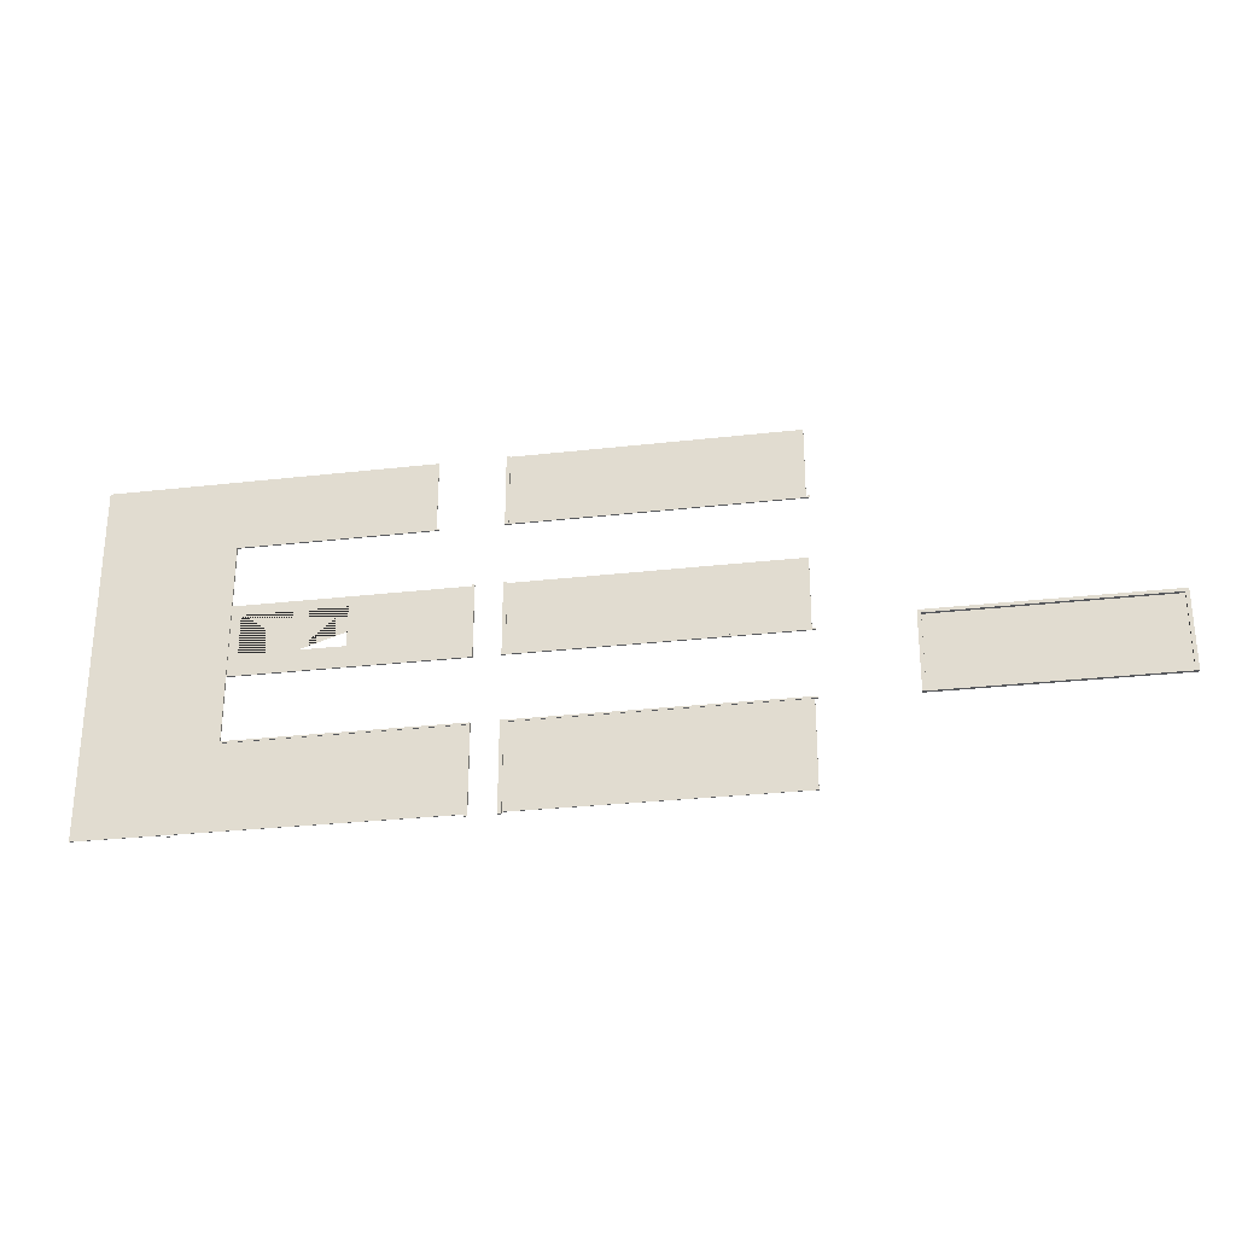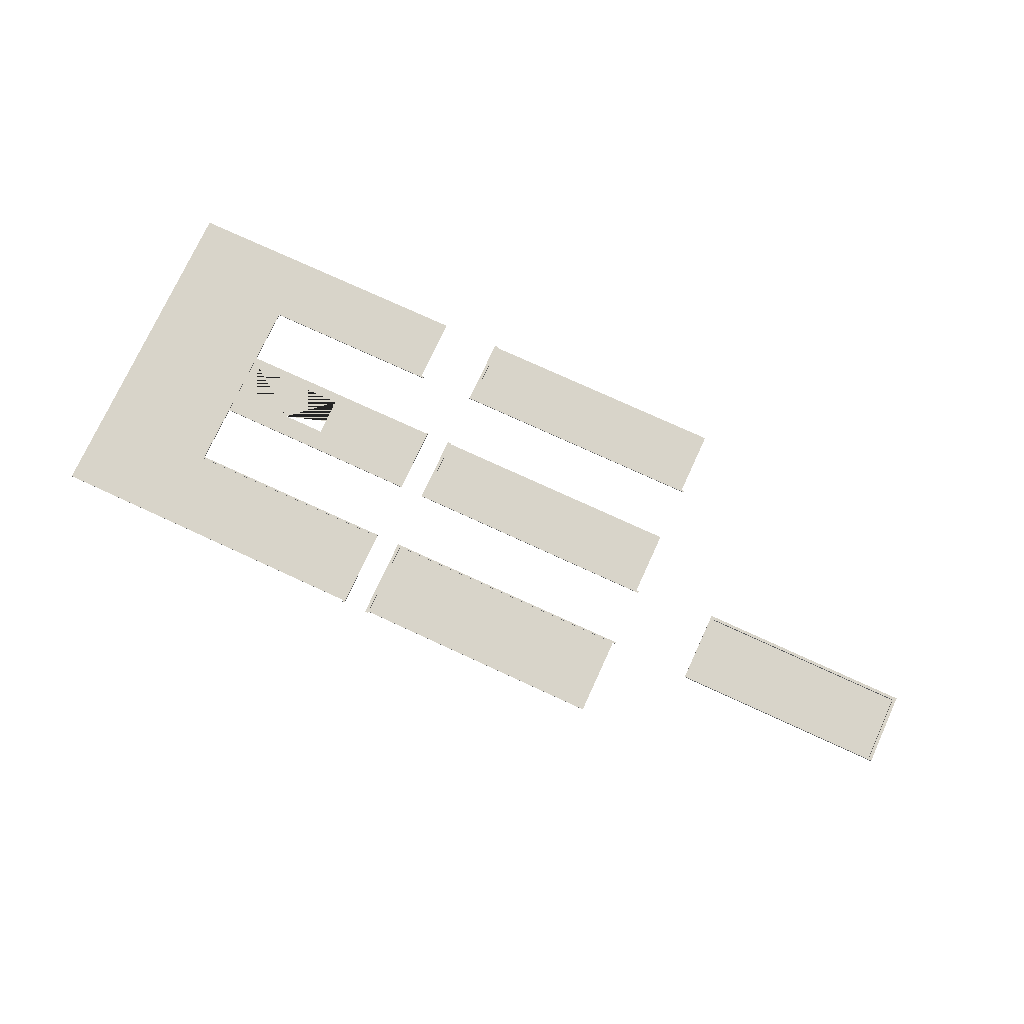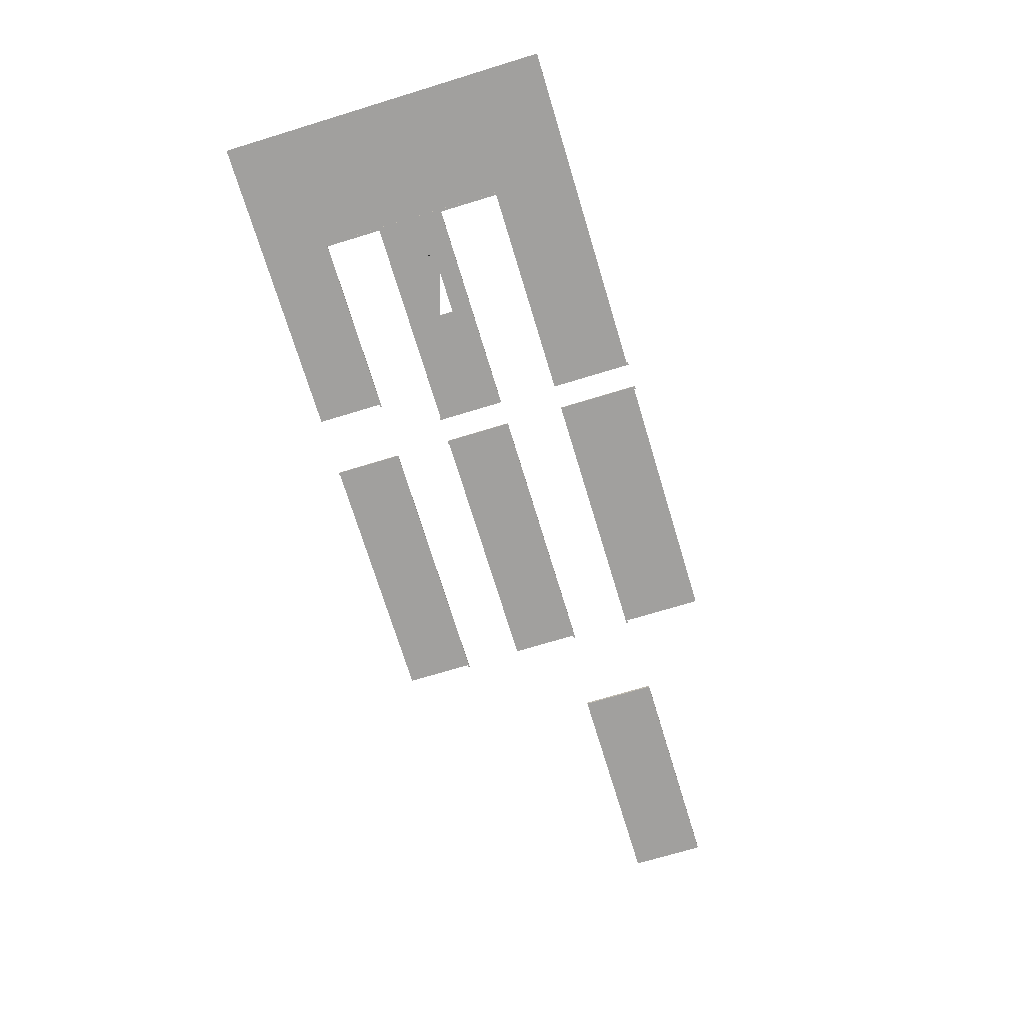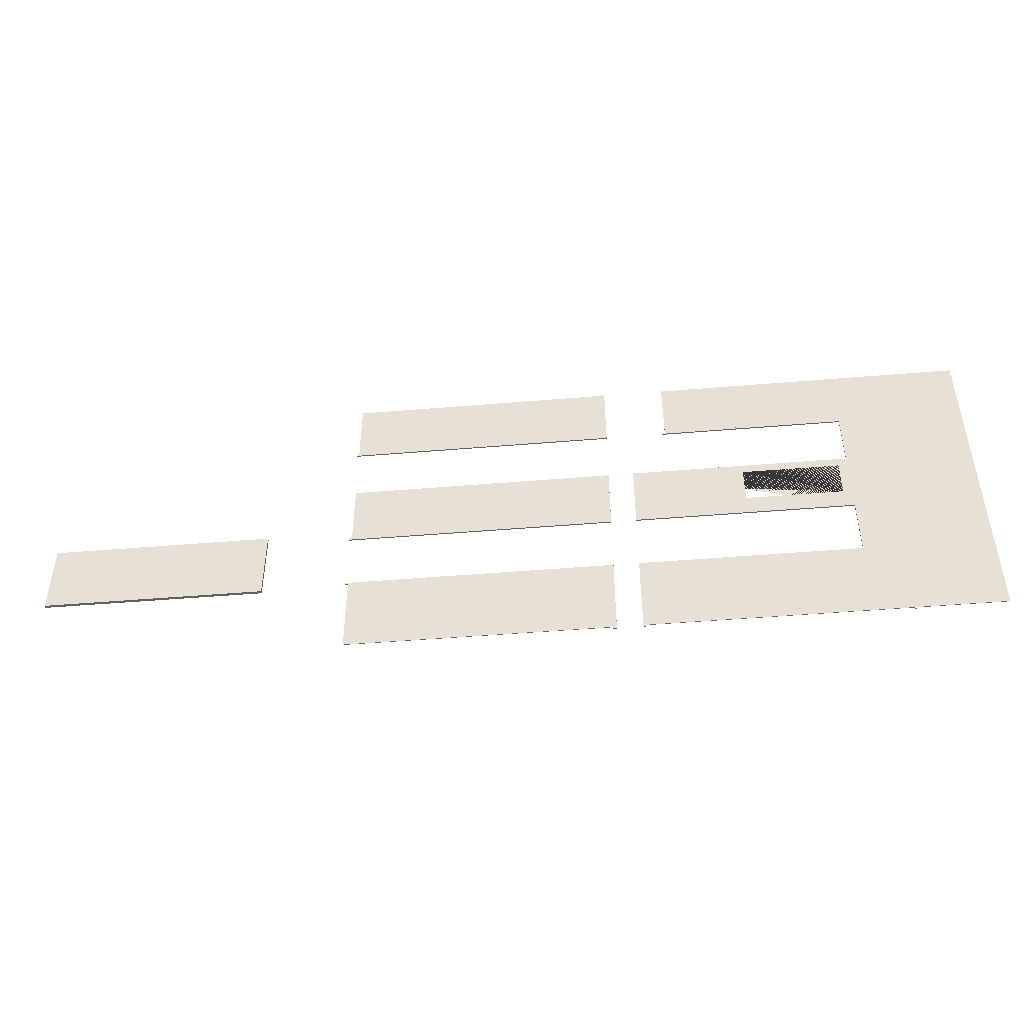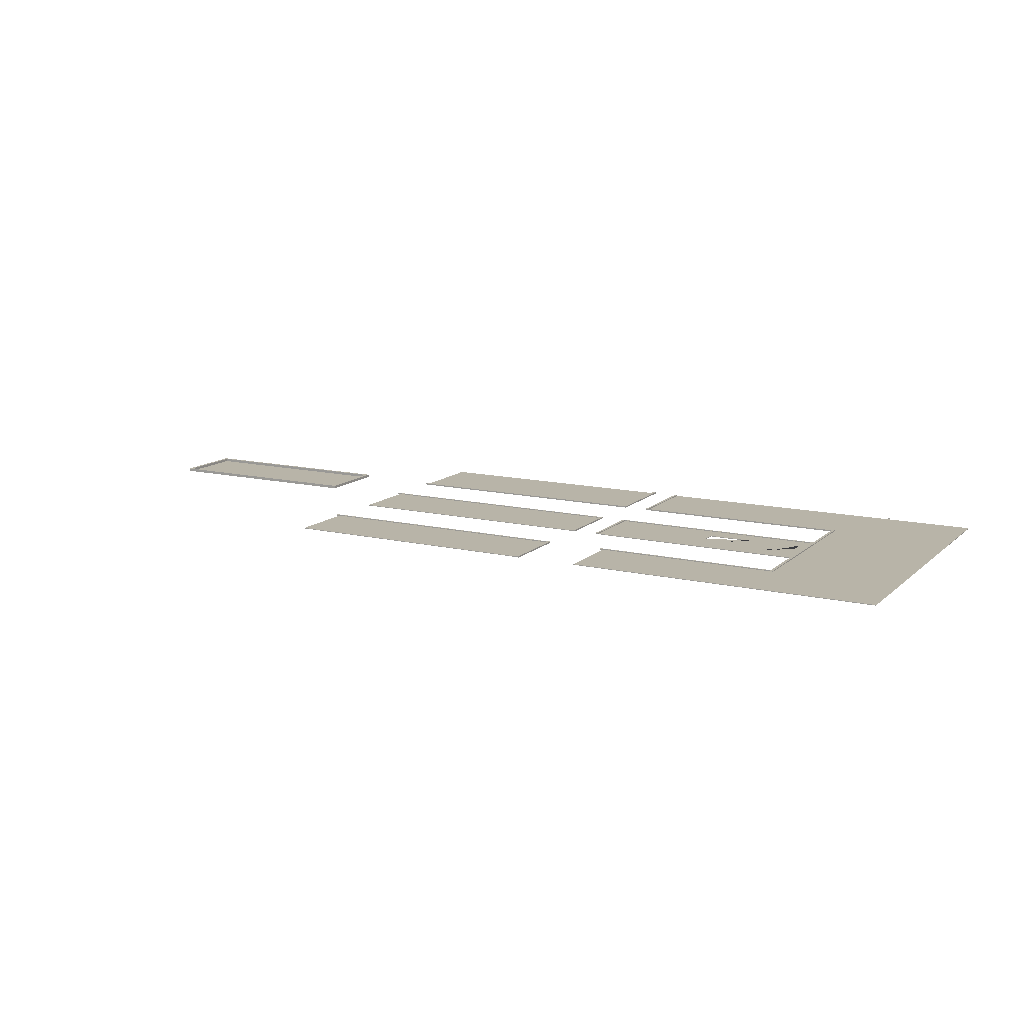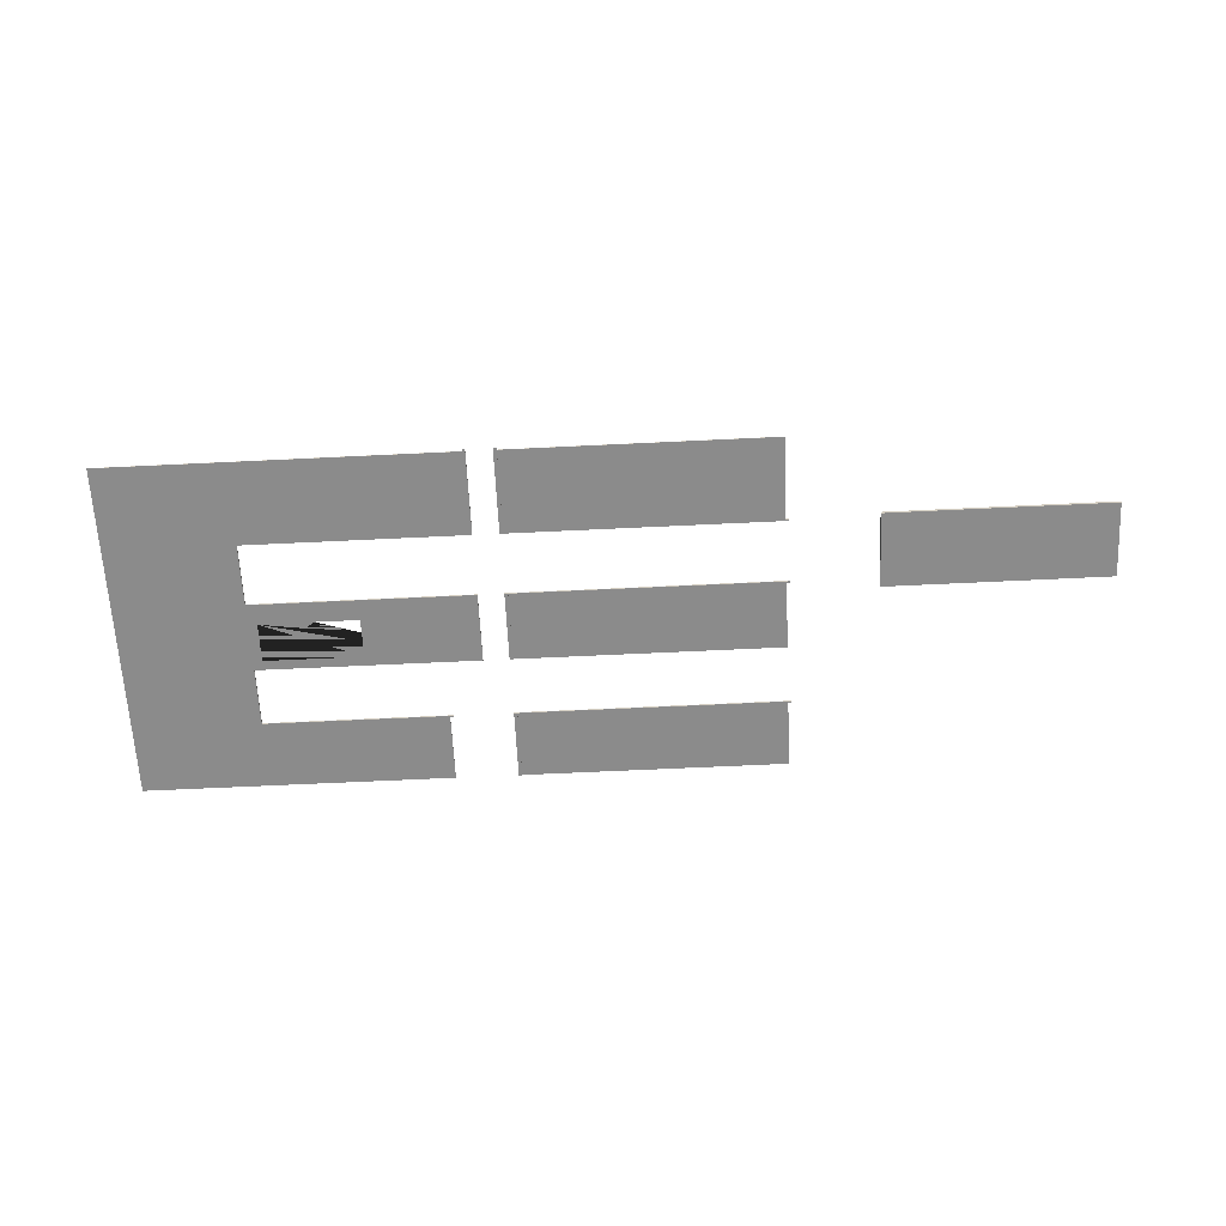
<metadata>
{"format":"obj","ext":"obj","renderer":"f3d","projection":"perspective","resolution":1024,"background":"white","views":[{"elev":-27.8,"azim":-170.0,"up":"+Z"},{"elev":75.6,"azim":-155.3,"up":"+Y"},{"elev":-71.8,"azim":106.9,"up":"+Y"},{"elev":-46.4,"azim":5.5,"up":"+Z"},{"elev":13.0,"azim":28.4,"up":"+Y"},{"elev":-63.9,"azim":-177.2,"up":"+Y"}]}
</metadata>
<code>
g default
v 88.48 0 164.7
v 88.48 0.3562 121.1
v 88.48 0 121.1
v 88.48 0.3562 164.7
v 286 0 164.7
v 286 0 121.1
v 286 0.3562 121.1
v 286 0.3562 164.7
v 86.6 -4e-06 120.5
v 86.6 0.8668 121.6
v 86.6 0.8667 120.5
v 86.6 -4e-06 121.6
v 206.9 2e-06 121.6
v 206.9 2e-06 120.5
v 206.9 0.8667 120.5
v 206.9 0.8667 121.6
v 207 0.3562 121.1
v 132.8 0.3562 121.1
v 132.8 0 121.1
v 207 0 121.1
v 286 0.3562 -0.7677
v 207 0.3562 -0.7677
v 207 0 -0.7677
v 286 0 -0.7677
v 199.4 0 76.88
v 199.4 0.3562 76.88
v 199.4 0.3562 52.09
v 199.4 -0 52.09
v 137.1 -0 76.88
v 137.1 0.3562 76.88
v 137.1 0.3562 60.86
v 137.1 0 60.86
v 137.1 0 52.09
v 137.1 0.3562 52.09
v 164.9 0 52.09
v 164.9 0.3562 52.09
v 65.23 0 -54.72
v 65.23 0.8941 -0.5349
v 65.23 0.8941 -54.72
v 65.23 0 -0.5349
v 67.03 0 -0.5349
v 67.03 0 -54.72
v 67.03 0.8941 -54.72
v 67.03 0.8941 -0.5349
v 46.82 0 -54.72
v 46.82 0.8941 -0.5349
v 46.82 0.8941 -54.72
v 46.82 0 -0.5349
v 49.03 0 -0.5349
v 49.03 0 -54.72
v 49.03 0.8941 -54.72
v 49.03 0.8941 -0.5349
v 46.82 0 38.76
v 46.82 0.8941 83.57
v 46.82 0.8941 38.76
v 46.82 0 83.57
v 49.03 0 83.57
v 49.03 0 38.76
v 49.03 0.8941 38.76
v 49.03 0.8941 83.57
v 65.23 0 38.76
v 65.23 0.8941 83.57
v 65.23 0.8941 38.76
v 65.23 0 83.57
v 67.03 0 83.57
v 67.03 0 38.76
v 67.03 0.8941 38.76
v 67.03 0.8941 83.57
v 66.65 0.3562 -53.58
v 286 0.3562 -0.7389
v 286 0.3562 -53.58
v 66.65 0.3562 -0.7389
v 205.3 0.3562 39.39
v 66.65 0.3562 39.39
v 66.65 0.3562 83.05
v 205.3 0.3562 83.05
v 205.3 0 83.05
v 66.65 0 83.05
v 205.3 0 39.39
v 66.65 0 39.39
v 286 1.1e-05 -0.7389
v 66.65 0 -53.58
v 286 1.1e-05 -53.58
v 66.65 0 -0.7389
v 46.8 0 -0.7389
v -119.9 0 -53.58
v 46.8 0 -53.58
v -119.9 0 -0.7389
v -119.9 0.3562 -53.58
v -119.9 0.3562 -0.7389
v 46.8 0.3562 -53.58
v 46.8 0.3562 -0.7389
v -119.9 0 83.05
v -119.9 0.3562 39.39
v -119.9 0 39.39
v -119.9 0.3562 83.05
v 46.8 0 83.05
v 46.8 0 39.39
v 46.8 0.3562 39.39
v 46.8 0.3562 83.05
v 65.41 0 38.83
v 65.41 0.8667 39.91
v 65.41 0.8667 38.83
v 65.41 0 39.91
v 206.3 0 39.91
v 206.3 0 38.83
v 206.3 0.8667 38.83
v 206.3 0.8667 39.91
v -121.8 0 38.83
v -121.8 0.8667 39.91
v -121.8 0.8667 38.83
v -121.8 0 39.91
v 48.99 0 39.91
v 48.99 0 38.83
v 48.99 0.8667 38.83
v 48.99 0.8667 39.91
v -121.8 0 -1.584
v -121.8 0.8667 -0.4979
v -121.8 0.8667 -1.584
v -121.8 0 -0.4979
v 48.99 0 -0.4979
v 48.99 0 -1.584
v 48.99 0.8667 -1.584
v 48.99 0.8667 -0.4979
v 65.41 0 -1.584
v 65.41 0.8667 -0.4979
v 65.41 0.8667 -1.584
v 65.41 0 -0.4979
v 206.3 0 -0.4979
v 206.3 0 -1.584
v 206.3 0.8667 -1.584
v 206.3 0.8667 -0.4979
v 228.9 1.1e-05 -54.72
v 228.9 0.8941 -54.72
v 230.4 1.1e-05 -54.72
v 230.4 0.8941 -54.72
v 205.1 0 -1.583
v 205.1 0.9299 120.5
v 205.1 0.9299 -1.583
v 205.1 0 120.5
v 206.9 0 120.5
v 206.9 0 -1.583
v 206.9 0.9299 -1.583
v 206.9 0.9299 120.5
v 46.82 0 120.4
v 46.82 0.8941 165.3
v 46.82 0.8941 120.4
v 46.82 0 165.3
v 49.03 0 165.3
v 49.03 0 120.4
v 49.03 0.8941 120.4
v 49.03 0.8941 165.3
v -119.9 0 164.7
v -119.9 0.3562 121.1
v -119.9 0 121.1
v -119.9 0.3562 164.7
v 46.8 0 164.7
v 46.8 0 121.1
v 46.8 0.3562 121.1
v 46.8 0.3562 164.7
v -121.8 0 120.5
v -121.8 0.8667 121.6
v -121.8 0.8667 120.5
v -121.8 0 121.6
v 48.99 0 121.6
v 48.99 0 120.5
v 48.99 0.8667 120.5
v 48.99 0.8667 121.6
v -316.6 -0 45.13
v -175.8 0 45.13
v -316.6 -0 -2.753
v -175.8 0 -2.753
v -316.6 1.903 45.13
v -175.8 1.903 45.13
v -175.8 1.903 -2.753
v -316.6 1.903 -2.753
v -314.5 1.903 43.15
v -178 1.903 43.15
v -178 1.903 -0.7813
v -314.5 1.903 -0.7813
v -314.5 0.0721 43.15
v -178 0.0721 43.15
v -178 0.0721 -0.7813
v -314.5 0.0721 -0.7813
g polySurface10
f 1 2 3
f 4 2 1
f 5 3 19 20 6
f 5 1 3
f 4 7 17 18 2
f 4 8 7
f 8 4 5
f 1 5 4
f 9 10 11
f 10 9 12
f 13 14 15
f 16 13 15
f 13 9 14
f 13 12 9
f 14 11 15
f 14 9 11
f 10 15 11
f 10 16 15
f 16 12 13
f 16 10 12
f 17 7 21 22
f 6 20 23 24
f 25 26 27 28
f 29 30 26 25
f 31 30 29 32 33 34
f 34 33 35 28 27 36
f 37 38 39
f 38 37 40
f 41 42 43
f 43 44 41
f 41 37 42
f 40 37 41
f 42 39 43
f 42 37 39
f 38 43 39
f 44 43 38
f 44 40 41
f 44 38 40
f 45 46 47
f 46 45 48
f 49 50 51
f 51 52 49
f 49 45 50
f 48 45 49
f 50 47 51
f 50 45 47
f 46 51 47
f 52 51 46
f 52 48 49
f 52 46 48
f 53 54 55
f 54 53 56
f 57 58 59
f 59 60 57
f 57 53 58
f 56 53 57
f 58 55 59
f 58 53 55
f 54 59 55
f 60 59 54
f 60 56 57
f 60 54 56
f 61 62 63
f 62 61 64
f 65 66 67
f 67 68 65
f 65 61 66
f 64 61 65
f 66 63 67
f 66 61 63
f 62 67 63
f 68 67 62
f 68 64 65
f 68 62 64
f 69 70 71
f 70 69 72
f 34 36 73 74 75 31
f 36 27 26 30 31 75 76 73
f 76 75 77
f 78 77 75
f 28 35 79 77 78 32 29 25
f 33 32 78 80 79 35
f 81 82 83
f 82 81 84
f 83 82 71
f 69 71 82
f 70 83 71
f 81 83 70
f 85 86 87
f 85 88 86
f 88 89 86
f 90 89 88
f 90 91 89
f 90 92 91
f 93 94 95
f 96 94 93
f 76 79 73
f 77 79 76
f 97 95 98
f 97 93 95
f 87 86 91
f 89 91 86
f 96 99 94
f 96 100 99
f 100 96 97
f 93 97 96
f 101 102 103
f 102 101 104
f 105 106 107
f 108 105 107
f 105 101 106
f 105 104 101
f 106 103 107
f 106 101 103
f 102 107 103
f 102 108 107
f 108 104 105
f 108 102 104
f 109 110 111
f 110 109 112
f 113 114 115
f 116 113 115
f 113 109 114
f 113 112 109
f 114 111 115
f 114 109 111
f 110 115 111
f 110 116 115
f 116 112 113
f 116 110 112
f 117 118 119
f 118 117 120
f 121 122 123
f 124 121 123
f 121 117 122
f 121 120 117
f 122 119 123
f 122 117 119
f 118 123 119
f 118 124 123
f 124 120 121
f 124 118 120
f 125 126 127
f 126 125 128
f 129 130 131
f 132 129 131
f 129 125 130
f 129 128 125
f 130 127 131
f 130 125 127
f 126 131 127
f 126 132 131
f 132 128 129
f 132 126 128
f 135 134 136
f 135 133 134
f 137 138 139
f 138 137 140
f 141 142 143
f 143 144 141
f 141 137 142
f 140 137 141
f 142 139 143
f 142 137 139
f 138 143 139
f 144 143 138
f 144 140 141
f 144 138 140
f 145 146 147
f 146 145 148
f 149 150 151
f 151 152 149
f 149 145 150
f 148 145 149
f 150 147 151
f 150 145 147
f 146 151 147
f 152 151 146
f 152 148 149
f 152 146 148
f 153 154 155
f 156 154 153
f 157 155 158
f 157 153 155
f 156 159 154
f 156 160 159
f 160 156 157
f 153 157 156
f 161 162 163
f 162 161 164
f 165 166 167
f 168 165 167
f 165 161 166
f 165 164 161
f 166 163 167
f 166 161 163
f 162 167 163
f 162 168 167
f 168 164 165
f 168 162 164
f 181 182 183 184
f 169 171 172 170
f 169 170 174 173
f 170 172 175 174
f 172 171 176 175
f 171 169 173 176
f 173 174 178 177
f 174 175 179 178
f 175 176 180 179
f 176 173 177 180
f 177 178 182 181
f 178 179 183 182
f 179 180 184 183
f 180 177 181 184

</code>
